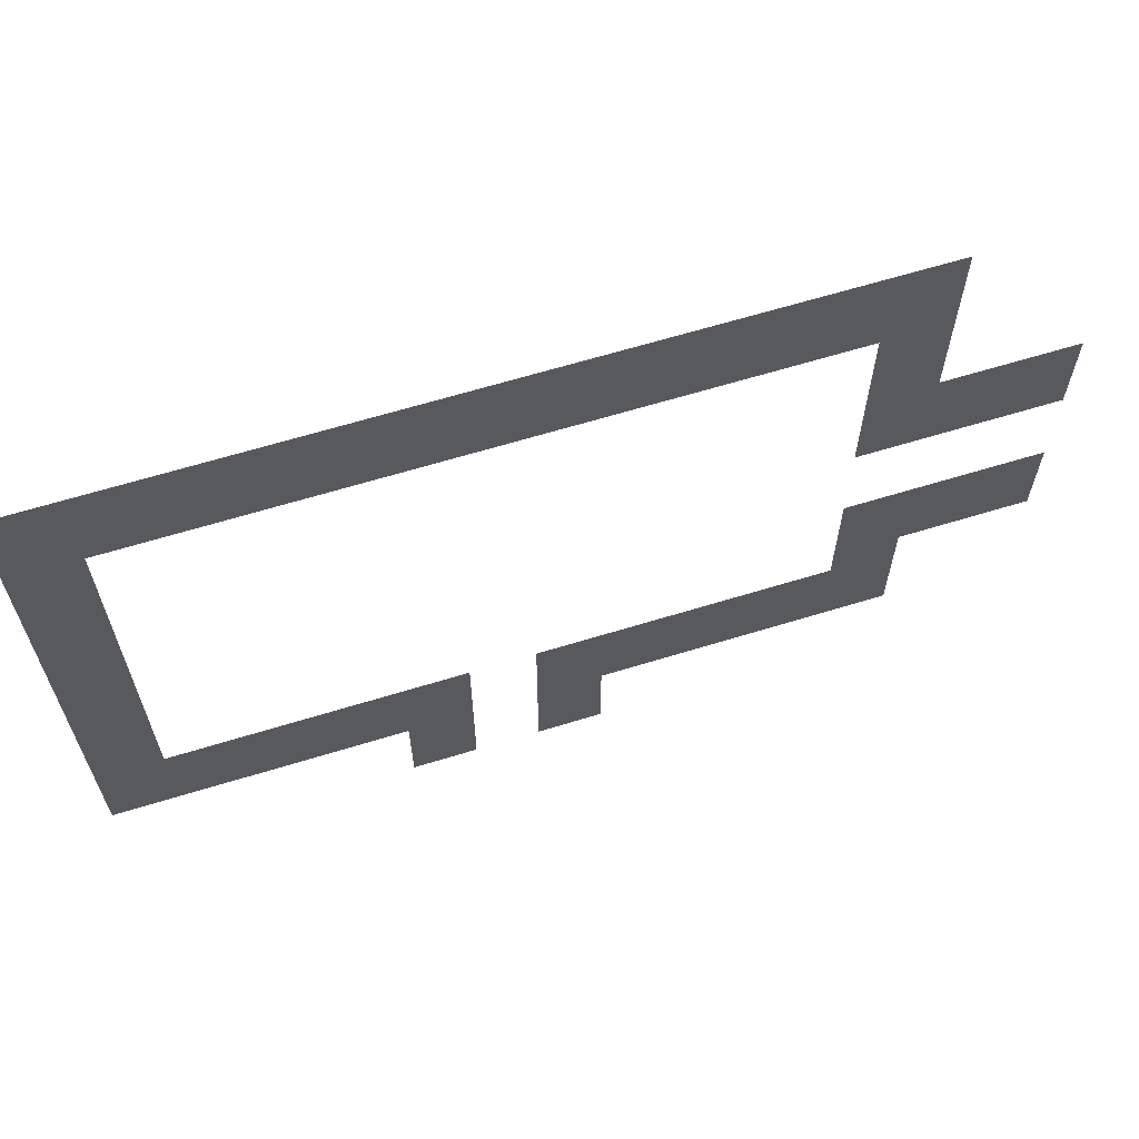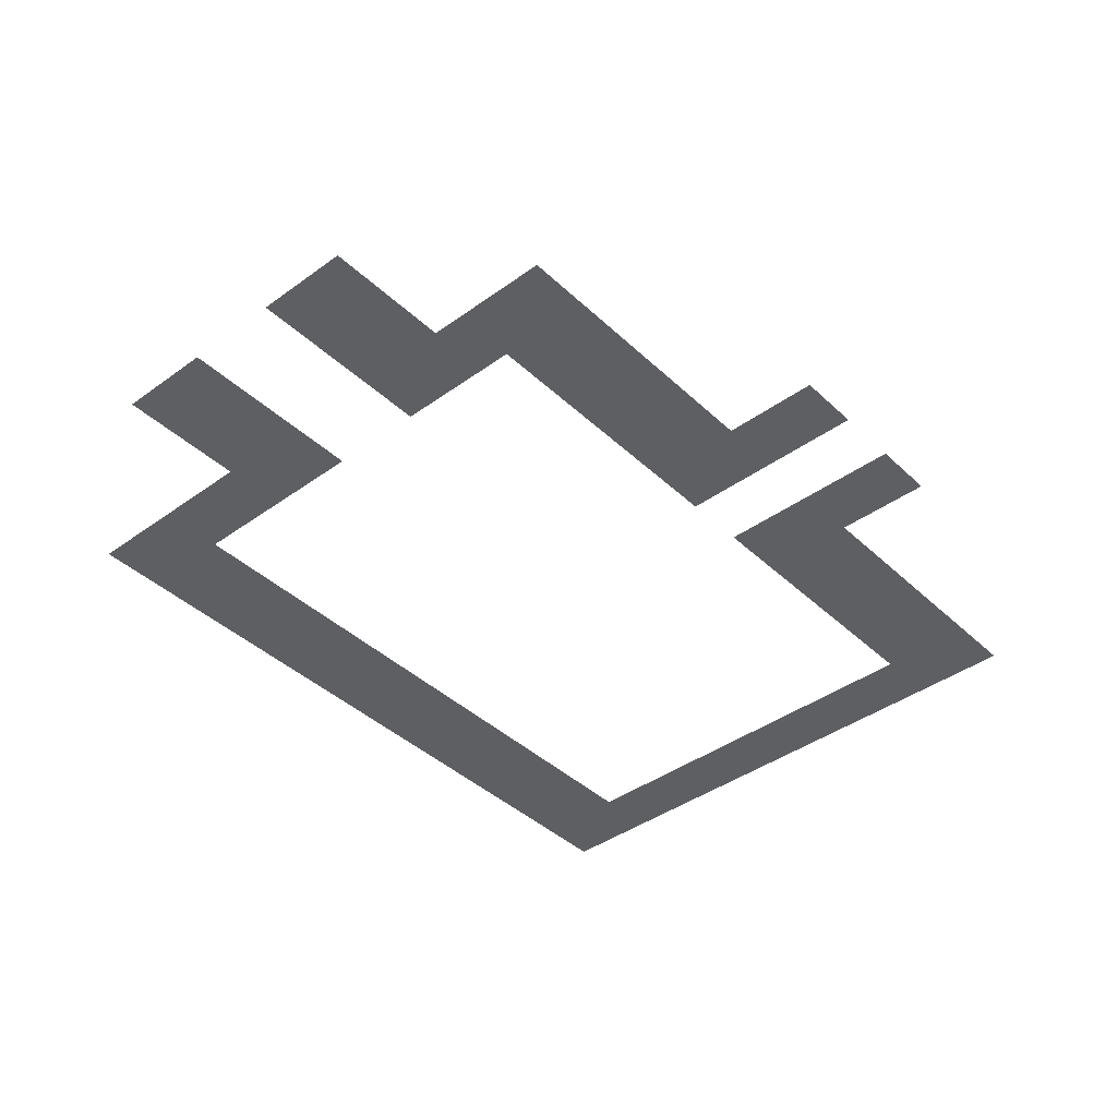
<metadata>
{"format":"obj","ext":"obj","renderer":"f3d","projection":"perspective","resolution":1024,"background":"white","views":[{"elev":64.4,"azim":162.8,"up":"+Y"},{"elev":-40.8,"azim":-48.6,"up":"+Z"}]}
</metadata>
<code>
v -1368 -984 0
v -1392 -984 0
v -1392 -960 0
v -1368 -960 0
v -1392 -984 0
v -1416 -984 0
v -1416 -960 0
v -1392 -960 0
v -1416 -984 0
v -1440 -984 0
v -1440 -960 0
v -1416 -960 0
v -1440 -984 0
v -1464 -984 0
v -1464 -960 0
v -1440 -960 0
v -1464 -984 0
v -1488 -984 0
v -1488 -960 0
v -1464 -960 0
v -1488 -984 0
v -1512 -984 0
v -1512 -960 0
v -1488 -960 0
v -1512 -984 0
v -1536 -984 0
v -1536 -960 0
v -1512 -960 0
v -1536 -984 0
v -1560 -984 0
v -1560 -960 0
v -1536 -960 0
v -1560 -984 0
v -1584 -984 0
v -1584 -960 0
v -1560 -960 0
v -1584 -984 0
v -1608 -984 0
v -1608 -960 0
v -1584 -960 0
v -1608 -984 0
v -1632 -984 0
v -1632 -960 0
v -1608 -960 0
v -1632 -984 0
v -1656 -984 0
v -1656 -960 0
v -1632 -960 0
v -1656 -984 0
v -1680 -984 0
v -1680 -960 0
v -1656 -960 0
v -1680 -984 0
v -1704 -984 0
v -1704 -960 0
v -1680 -960 0
v -1704 -984 0
v -1728 -984 0
v -1728 -960 0
v -1704 -960 0
v -1728 -984 0
v -1752 -984 0
v -1752 -960 0
v -1728 -960 0
v -1752 -984 0
v -1776 -984 0
v -1776 -960 0
v -1752 -960 0
v -1776 -984 0
v -1800 -984 0
v -1800 -960 0
v -1776 -960 0
v -1800 -984 0
v -1824 -984 0
v -1824 -960 0
v -1800 -960 0
v -1824 -984 0
v -1848 -984 0
v -1848 -960 0
v -1824 -960 0
v -1848 -984 0
v -1872 -984 0
v -1872 -960 0
v -1848 -960 0
v -1872 -984 0
v -1896 -984 0
v -1896 -960 0
v -1872 -960 0
v -1896 -984 0
v -1920 -984 0
v -1920 -960 0
v -1896 -960 0
v -1920 -984 0
v -1944 -984 0
v -1944 -960 0
v -1920 -960 0
v -1368 -1008 0
v -1392 -1008 0
v -1392 -984 0
v -1368 -984 0
v -1392 -1008 0
v -1416 -1008 0
v -1416 -984 0
v -1392 -984 0
v -1416 -1008 0
v -1440 -1008 0
v -1440 -984 0
v -1416 -984 0
v -1440 -1008 0
v -1464 -1008 0
v -1464 -984 0
v -1440 -984 0
v -1464 -1008 0
v -1488 -1008 0
v -1488 -984 0
v -1464 -984 0
v -1488 -1008 0
v -1512 -1008 0
v -1512 -984 0
v -1488 -984 0
v -1512 -1008 0
v -1536 -1008 0
v -1536 -984 0
v -1512 -984 0
v -1536 -1008 0
v -1560 -1008 0
v -1560 -984 0
v -1536 -984 0
v -1560 -1008 0
v -1584 -1008 0
v -1584 -984 0
v -1560 -984 0
v -1584 -1008 0
v -1608 -1008 0
v -1608 -984 0
v -1584 -984 0
v -1608 -1008 0
v -1632 -1008 0
v -1632 -984 0
v -1608 -984 0
v -1632 -1008 0
v -1656 -1008 0
v -1656 -984 0
v -1632 -984 0
v -1656 -1008 0
v -1680 -1008 0
v -1680 -984 0
v -1656 -984 0
v -1680 -1008 0
v -1704 -1008 0
v -1704 -984 0
v -1680 -984 0
v -1704 -1008 0
v -1728 -1008 0
v -1728 -984 0
v -1704 -984 0
v -1728 -1008 0
v -1752 -1008 0
v -1752 -984 0
v -1728 -984 0
v -1752 -1008 0
v -1776 -1008 0
v -1776 -984 0
v -1752 -984 0
v -1776 -1008 0
v -1800 -1008 0
v -1800 -984 0
v -1776 -984 0
v -1800 -1008 0
v -1824 -1008 0
v -1824 -984 0
v -1800 -984 0
v -1824 -1008 0
v -1848 -1008 0
v -1848 -984 0
v -1824 -984 0
v -1848 -1008 0
v -1872 -1008 0
v -1872 -984 0
v -1848 -984 0
v -1872 -1008 0
v -1896 -1008 0
v -1896 -984 0
v -1872 -984 0
v -1896 -1008 0
v -1920 -1008 0
v -1920 -984 0
v -1896 -984 0
v -1920 -1008 0
v -1944 -1008 0
v -1944 -984 0
v -1920 -984 0
v -1368 -1032 0
v -1392 -1032 0
v -1392 -1008 0
v -1368 -1008 0
v -1392 -1032 0
v -1416 -1032 0
v -1416 -1008 0
v -1392 -1008 0
v -1416 -1032 0
v -1440 -1032 0
v -1440 -1008 0
v -1416 -1008 0
v -1440 -1032 0
v -1464 -1032 0
v -1464 -1008 0
v -1440 -1008 0
v -1464 -1032 0
v -1488 -1032 0
v -1488 -1008 0
v -1464 -1008 0
v -1488 -1032 0
v -1512 -1032 0
v -1512 -1008 0
v -1488 -1008 0
v -1512 -1032 0
v -1536 -1032 0
v -1536 -1008 0
v -1512 -1008 0
v -1536 -1032 0
v -1560 -1032 0
v -1560 -1008 0
v -1536 -1008 0
v -1560 -1032 0
v -1584 -1032 0
v -1584 -1008 0
v -1560 -1008 0
v -1584 -1032 0
v -1608 -1032 0
v -1608 -1008 0
v -1584 -1008 0
v -1608 -1032 0
v -1632 -1032 0
v -1632 -1008 0
v -1608 -1008 0
v -1632 -1032 0
v -1656 -1032 0
v -1656 -1008 0
v -1632 -1008 0
v -1656 -1032 0
v -1680 -1032 0
v -1680 -1008 0
v -1656 -1008 0
v -1680 -1032 0
v -1704 -1032 0
v -1704 -1008 0
v -1680 -1008 0
v -1704 -1032 0
v -1728 -1032 0
v -1728 -1008 0
v -1704 -1008 0
v -1728 -1032 0
v -1752 -1032 0
v -1752 -1008 0
v -1728 -1008 0
v -1752 -1032 0
v -1776 -1032 0
v -1776 -1008 0
v -1752 -1008 0
v -1776 -1032 0
v -1800 -1032 0
v -1800 -1008 0
v -1776 -1008 0
v -1800 -1032 0
v -1824 -1032 0
v -1824 -1008 0
v -1800 -1008 0
v -1824 -1032 0
v -1848 -1032 0
v -1848 -1008 0
v -1824 -1008 0
v -1848 -1032 0
v -1872 -1032 0
v -1872 -1008 0
v -1848 -1008 0
v -1872 -1032 0
v -1896 -1032 0
v -1896 -1008 0
v -1872 -1008 0
v -1896 -1032 0
v -1920 -1032 0
v -1920 -1008 0
v -1896 -1008 0
v -1920 -1032 0
v -1944 -1032 0
v -1944 -1008 0
v -1920 -1008 0
v -1368 -1056 0
v -1392 -1056 0
v -1392 -1032 0
v -1368 -1032 0
v -1392 -1056 0
v -1416 -1056 0
v -1416 -1032 0
v -1392 -1032 0
v -1896 -1056 0
v -1920 -1056 0
v -1920 -1032 0
v -1896 -1032 0
v -1920 -1056 0
v -1944 -1056 0
v -1944 -1032 0
v -1920 -1032 0
v -1368 -1080 0
v -1392 -1080 0
v -1392 -1056 0
v -1368 -1056 0
v -1392 -1080 0
v -1416 -1080 0
v -1416 -1056 0
v -1392 -1056 0
v -1896 -1080 0
v -1920 -1080 0
v -1920 -1056 0
v -1896 -1056 0
v -1920 -1080 0
v -1944 -1080 0
v -1944 -1056 0
v -1920 -1056 0
v -1368 -1104 0
v -1392 -1104 0
v -1392 -1080 0
v -1368 -1080 0
v -1392 -1104 0
v -1416 -1104 0
v -1416 -1080 0
v -1392 -1080 0
v -1896 -1104 0
v -1920 -1104 0
v -1920 -1080 0
v -1896 -1080 0
v -1920 -1104 0
v -1944 -1104 0
v -1944 -1080 0
v -1920 -1080 0
v -1368 -1128 0
v -1392 -1128 0
v -1392 -1104 0
v -1368 -1104 0
v -1392 -1128 0
v -1416 -1128 0
v -1416 -1104 0
v -1392 -1104 0
v -1896 -1128 0
v -1920 -1128 0
v -1920 -1104 0
v -1896 -1104 0
v -1920 -1128 0
v -1944 -1128 0
v -1944 -1104 0
v -1920 -1104 0
v -1944 -1128 0
v -1968 -1128 0
v -1968 -1104 0
v -1944 -1104 0
v -1968 -1128 0
v -1992 -1128 0
v -1992 -1104 0
v -1968 -1104 0
v -1992 -1128 0
v -2016 -1128 0
v -2016 -1104 0
v -1992 -1104 0
v -2016 -1128 0
v -2040 -1128 0
v -2040 -1104 0
v -2016 -1104 0
v -1368 -1152 0
v -1392 -1152 0
v -1392 -1128 0
v -1368 -1128 0
v -1392 -1152 0
v -1416 -1152 0
v -1416 -1128 0
v -1392 -1128 0
v -1896 -1152 0
v -1920 -1152 0
v -1920 -1128 0
v -1896 -1128 0
v -1920 -1152 0
v -1944 -1152 0
v -1944 -1128 0
v -1920 -1128 0
v -1944 -1152 0
v -1968 -1152 0
v -1968 -1128 0
v -1944 -1128 0
v -1968 -1152 0
v -1992 -1152 0
v -1992 -1128 0
v -1968 -1128 0
v -1992 -1152 0
v -2016 -1152 0
v -2016 -1128 0
v -1992 -1128 0
v -2016 -1152 0
v -2040 -1152 0
v -2040 -1128 0
v -2016 -1128 0
v -1368 -1176 0
v -1392 -1176 0
v -1392 -1152 0
v -1368 -1152 0
v -1392 -1176 0
v -1416 -1176 0
v -1416 -1152 0
v -1392 -1152 0
v -1896 -1176 0
v -1920 -1176 0
v -1920 -1152 0
v -1896 -1152 0
v -1920 -1176 0
v -1944 -1176 0
v -1944 -1152 0
v -1920 -1152 0
v -1944 -1176 0
v -1968 -1176 0
v -1968 -1152 0
v -1944 -1152 0
v -1968 -1176 0
v -1992 -1176 0
v -1992 -1152 0
v -1968 -1152 0
v -1992 -1176 0
v -2016 -1176 0
v -2016 -1152 0
v -1992 -1152 0
v -2016 -1176 0
v -2040 -1176 0
v -2040 -1152 0
v -2016 -1152 0
v -1368 -1200 0
v -1392 -1200 0
v -1392 -1176 0
v -1368 -1176 0
v -1392 -1200 0
v -1416 -1200 0
v -1416 -1176 0
v -1392 -1176 0
v -1368 -1224 0
v -1392 -1224 0
v -1392 -1200 0
v -1368 -1200 0
v -1392 -1224 0
v -1416 -1224 0
v -1416 -1200 0
v -1392 -1200 0
v -1368 -1248 0
v -1392 -1248 0
v -1392 -1224 0
v -1368 -1224 0
v -1392 -1248 0
v -1416 -1248 0
v -1416 -1224 0
v -1392 -1224 0
v -1368 -1272 0
v -1392 -1272 0
v -1392 -1248 0
v -1368 -1248 0
v -1392 -1272 0
v -1416 -1272 0
v -1416 -1248 0
v -1392 -1248 0
v -1896 -1272 0
v -1920 -1272 0
v -1920 -1248 0
v -1896 -1248 0
v -1920 -1272 0
v -1944 -1272 0
v -1944 -1248 0
v -1920 -1248 0
v -1944 -1272 0
v -1968 -1272 0
v -1968 -1248 0
v -1944 -1248 0
v -1968 -1272 0
v -1992 -1272 0
v -1992 -1248 0
v -1968 -1248 0
v -1992 -1272 0
v -2016 -1272 0
v -2016 -1248 0
v -1992 -1248 0
v -2016 -1272 0
v -2040 -1272 0
v -2040 -1248 0
v -2016 -1248 0
v -1368 -1296 0
v -1392 -1296 0
v -1392 -1272 0
v -1368 -1272 0
v -1392 -1296 0
v -1416 -1296 0
v -1416 -1272 0
v -1392 -1272 0
v -1896 -1296 0
v -1920 -1296 0
v -1920 -1272 0
v -1896 -1272 0
v -1920 -1296 0
v -1944 -1296 0
v -1944 -1272 0
v -1920 -1272 0
v -1944 -1296 0
v -1968 -1296 0
v -1968 -1272 0
v -1944 -1272 0
v -1968 -1296 0
v -1992 -1296 0
v -1992 -1272 0
v -1968 -1272 0
v -1992 -1296 0
v -2016 -1296 0
v -2016 -1272 0
v -1992 -1272 0
v -2016 -1296 0
v -2040 -1296 0
v -2040 -1272 0
v -2016 -1272 0
v -1368 -1320 0
v -1392 -1320 0
v -1392 -1296 0
v -1368 -1296 0
v -1392 -1320 0
v -1416 -1320 0
v -1416 -1296 0
v -1392 -1296 0
v -1896 -1320 0
v -1920 -1320 0
v -1920 -1296 0
v -1896 -1296 0
v -1920 -1320 0
v -1944 -1320 0
v -1944 -1296 0
v -1920 -1296 0
v -1944 -1320 0
v -1968 -1320 0
v -1968 -1296 0
v -1944 -1296 0
v -1968 -1320 0
v -1992 -1320 0
v -1992 -1296 0
v -1968 -1296 0
v -1992 -1320 0
v -2016 -1320 0
v -2016 -1296 0
v -1992 -1296 0
v -2016 -1320 0
v -2040 -1320 0
v -2040 -1296 0
v -2016 -1296 0
v -1368 -1344 0
v -1392 -1344 0
v -1392 -1320 0
v -1368 -1320 0
v -1392 -1344 0
v -1416 -1344 0
v -1416 -1320 0
v -1392 -1320 0
v -1896 -1344 0
v -1920 -1344 0
v -1920 -1320 0
v -1896 -1320 0
v -1920 -1344 0
v -1944 -1344 0
v -1944 -1320 0
v -1920 -1320 0
v -1368 -1368 0
v -1392 -1368 0
v -1392 -1344 0
v -1368 -1344 0
v -1392 -1368 0
v -1416 -1368 0
v -1416 -1344 0
v -1392 -1344 0
v -1416 -1368 0
v -1440 -1368 0
v -1440 -1344 0
v -1416 -1344 0
v -1440 -1368 0
v -1464 -1368 0
v -1464 -1344 0
v -1440 -1344 0
v -1464 -1368 0
v -1488 -1368 0
v -1488 -1344 0
v -1464 -1344 0
v -1488 -1368 0
v -1512 -1368 0
v -1512 -1344 0
v -1488 -1344 0
v -1512 -1368 0
v -1536 -1368 0
v -1536 -1344 0
v -1512 -1344 0
v -1536 -1368 0
v -1560 -1368 0
v -1560 -1344 0
v -1536 -1344 0
v -1560 -1368 0
v -1584 -1368 0
v -1584 -1344 0
v -1560 -1344 0
v -1584 -1368 0
v -1608 -1368 0
v -1608 -1344 0
v -1584 -1344 0
v -1608 -1368 0
v -1632 -1368 0
v -1632 -1344 0
v -1608 -1344 0
v -1680 -1368 0
v -1704 -1368 0
v -1704 -1344 0
v -1680 -1344 0
v -1704 -1368 0
v -1728 -1368 0
v -1728 -1344 0
v -1704 -1344 0
v -1728 -1368 0
v -1752 -1368 0
v -1752 -1344 0
v -1728 -1344 0
v -1752 -1368 0
v -1776 -1368 0
v -1776 -1344 0
v -1752 -1344 0
v -1776 -1368 0
v -1800 -1368 0
v -1800 -1344 0
v -1776 -1344 0
v -1800 -1368 0
v -1824 -1368 0
v -1824 -1344 0
v -1800 -1344 0
v -1824 -1368 0
v -1848 -1368 0
v -1848 -1344 0
v -1824 -1344 0
v -1848 -1368 0
v -1872 -1368 0
v -1872 -1344 0
v -1848 -1344 0
v -1872 -1368 0
v -1896 -1368 0
v -1896 -1344 0
v -1872 -1344 0
v -1896 -1368 0
v -1920 -1368 0
v -1920 -1344 0
v -1896 -1344 0
v -1920 -1368 0
v -1944 -1368 0
v -1944 -1344 0
v -1920 -1344 0
v -1368 -1392 0
v -1392 -1392 0
v -1392 -1368 0
v -1368 -1368 0
v -1392 -1392 0
v -1416 -1392 0
v -1416 -1368 0
v -1392 -1368 0
v -1416 -1392 0
v -1440 -1392 0
v -1440 -1368 0
v -1416 -1368 0
v -1440 -1392 0
v -1464 -1392 0
v -1464 -1368 0
v -1440 -1368 0
v -1464 -1392 0
v -1488 -1392 0
v -1488 -1368 0
v -1464 -1368 0
v -1488 -1392 0
v -1512 -1392 0
v -1512 -1368 0
v -1488 -1368 0
v -1512 -1392 0
v -1536 -1392 0
v -1536 -1368 0
v -1512 -1368 0
v -1536 -1392 0
v -1560 -1392 0
v -1560 -1368 0
v -1536 -1368 0
v -1560 -1392 0
v -1584 -1392 0
v -1584 -1368 0
v -1560 -1368 0
v -1584 -1392 0
v -1608 -1392 0
v -1608 -1368 0
v -1584 -1368 0
v -1608 -1392 0
v -1632 -1392 0
v -1632 -1368 0
v -1608 -1368 0
v -1680 -1392 0
v -1704 -1392 0
v -1704 -1368 0
v -1680 -1368 0
v -1704 -1392 0
v -1728 -1392 0
v -1728 -1368 0
v -1704 -1368 0
v -1728 -1392 0
v -1752 -1392 0
v -1752 -1368 0
v -1728 -1368 0
v -1752 -1392 0
v -1776 -1392 0
v -1776 -1368 0
v -1752 -1368 0
v -1776 -1392 0
v -1800 -1392 0
v -1800 -1368 0
v -1776 -1368 0
v -1800 -1392 0
v -1824 -1392 0
v -1824 -1368 0
v -1800 -1368 0
v -1824 -1392 0
v -1848 -1392 0
v -1848 -1368 0
v -1824 -1368 0
v -1848 -1392 0
v -1872 -1392 0
v -1872 -1368 0
v -1848 -1368 0
v -1872 -1392 0
v -1896 -1392 0
v -1896 -1368 0
v -1872 -1368 0
v -1896 -1392 0
v -1920 -1392 0
v -1920 -1368 0
v -1896 -1368 0
v -1920 -1392 0
v -1944 -1392 0
v -1944 -1368 0
v -1920 -1368 0
v -1368 -1416 0
v -1392 -1416 0
v -1392 -1392 0
v -1368 -1392 0
v -1392 -1416 0
v -1416 -1416 0
v -1416 -1392 0
v -1392 -1392 0
v -1416 -1416 0
v -1440 -1416 0
v -1440 -1392 0
v -1416 -1392 0
v -1440 -1416 0
v -1464 -1416 0
v -1464 -1392 0
v -1440 -1392 0
v -1464 -1416 0
v -1488 -1416 0
v -1488 -1392 0
v -1464 -1392 0
v -1488 -1416 0
v -1512 -1416 0
v -1512 -1392 0
v -1488 -1392 0
v -1512 -1416 0
v -1536 -1416 0
v -1536 -1392 0
v -1512 -1392 0
v -1536 -1416 0
v -1560 -1416 0
v -1560 -1392 0
v -1536 -1392 0
v -1560 -1416 0
v -1584 -1416 0
v -1584 -1392 0
v -1560 -1392 0
v -1584 -1416 0
v -1608 -1416 0
v -1608 -1392 0
v -1584 -1392 0
v -1608 -1416 0
v -1632 -1416 0
v -1632 -1392 0
v -1608 -1392 0
v -1680 -1416 0
v -1704 -1416 0
v -1704 -1392 0
v -1680 -1392 0
v -1704 -1416 0
v -1728 -1416 0
v -1728 -1392 0
v -1704 -1392 0
v -1728 -1416 0
v -1752 -1416 0
v -1752 -1392 0
v -1728 -1392 0
v -1752 -1416 0
v -1776 -1416 0
v -1776 -1392 0
v -1752 -1392 0
v -1776 -1416 0
v -1800 -1416 0
v -1800 -1392 0
v -1776 -1392 0
v -1800 -1416 0
v -1824 -1416 0
v -1824 -1392 0
v -1800 -1392 0
v -1824 -1416 0
v -1848 -1416 0
v -1848 -1392 0
v -1824 -1392 0
v -1848 -1416 0
v -1872 -1416 0
v -1872 -1392 0
v -1848 -1392 0
v -1872 -1416 0
v -1896 -1416 0
v -1896 -1392 0
v -1872 -1392 0
v -1896 -1416 0
v -1920 -1416 0
v -1920 -1392 0
v -1896 -1392 0
v -1920 -1416 0
v -1944 -1416 0
v -1944 -1392 0
v -1920 -1392 0
v -1584 -1440 0
v -1608 -1440 0
v -1608 -1416 0
v -1584 -1416 0
v -1608 -1440 0
v -1632 -1440 0
v -1632 -1416 0
v -1608 -1416 0
v -1680 -1440 0
v -1704 -1440 0
v -1704 -1416 0
v -1680 -1416 0
v -1704 -1440 0
v -1728 -1440 0
v -1728 -1416 0
v -1704 -1416 0
v -1584 -1464 0
v -1608 -1464 0
v -1608 -1440 0
v -1584 -1440 0
v -1608 -1464 0
v -1632 -1464 0
v -1632 -1440 0
v -1608 -1440 0
v -1680 -1464 0
v -1704 -1464 0
v -1704 -1440 0
v -1680 -1440 0
v -1704 -1464 0
v -1728 -1464 0
v -1728 -1440 0
v -1704 -1440 0
v -1584 -1488 0
v -1608 -1488 0
v -1608 -1464 0
v -1584 -1464 0
v -1608 -1488 0
v -1632 -1488 0
v -1632 -1464 0
v -1608 -1464 0
v -1680 -1488 0
v -1704 -1488 0
v -1704 -1464 0
v -1680 -1464 0
v -1704 -1488 0
v -1728 -1488 0
v -1728 -1464 0
v -1704 -1464 0
g SalleSE_mesh_0001
f 1 2 3 4
f 5 6 7 8
f 9 10 11 12
f 13 14 15 16
f 17 18 19 20
f 21 22 23 24
f 25 26 27 28
f 29 30 31 32
f 33 34 35 36
f 37 38 39 40
f 41 42 43 44
f 45 46 47 48
f 49 50 51 52
f 53 54 55 56
f 57 58 59 60
f 61 62 63 64
f 65 66 67 68
f 69 70 71 72
f 73 74 75 76
f 77 78 79 80
f 81 82 83 84
f 85 86 87 88
f 89 90 91 92
f 93 94 95 96
f 97 98 99 100
f 101 102 103 104
f 105 106 107 108
f 109 110 111 112
f 113 114 115 116
f 117 118 119 120
f 121 122 123 124
f 125 126 127 128
f 129 130 131 132
f 133 134 135 136
f 137 138 139 140
f 141 142 143 144
f 145 146 147 148
f 149 150 151 152
f 153 154 155 156
f 157 158 159 160
f 161 162 163 164
f 165 166 167 168
f 169 170 171 172
f 173 174 175 176
f 177 178 179 180
f 181 182 183 184
f 185 186 187 188
f 189 190 191 192
f 193 194 195 196
f 197 198 199 200
f 201 202 203 204
f 205 206 207 208
f 209 210 211 212
f 213 214 215 216
f 217 218 219 220
f 221 222 223 224
f 225 226 227 228
f 229 230 231 232
f 233 234 235 236
f 237 238 239 240
f 241 242 243 244
f 245 246 247 248
f 249 250 251 252
f 253 254 255 256
f 257 258 259 260
f 261 262 263 264
f 265 266 267 268
f 269 270 271 272
f 273 274 275 276
f 277 278 279 280
f 281 282 283 284
f 285 286 287 288
f 289 290 291 292
f 293 294 295 296
f 297 298 299 300
f 301 302 303 304
f 305 306 307 308
f 309 310 311 312
f 313 314 315 316
f 317 318 319 320
f 321 322 323 324
f 325 326 327 328
f 329 330 331 332
f 333 334 335 336
f 337 338 339 340
f 341 342 343 344
f 345 346 347 348
f 349 350 351 352
f 353 354 355 356
f 357 358 359 360
f 361 362 363 364
f 365 366 367 368
f 369 370 371 372
f 373 374 375 376
f 377 378 379 380
f 381 382 383 384
f 385 386 387 388
f 389 390 391 392
f 393 394 395 396
f 397 398 399 400
f 401 402 403 404
f 405 406 407 408
f 409 410 411 412
f 413 414 415 416
f 417 418 419 420
f 421 422 423 424
f 425 426 427 428
f 429 430 431 432
f 433 434 435 436
f 437 438 439 440
f 441 442 443 444
f 445 446 447 448
f 449 450 451 452
f 453 454 455 456
f 457 458 459 460
f 461 462 463 464
f 465 466 467 468
f 469 470 471 472
f 473 474 475 476
f 477 478 479 480
f 481 482 483 484
f 485 486 487 488
f 489 490 491 492
f 493 494 495 496
f 497 498 499 500
f 501 502 503 504
f 505 506 507 508
f 509 510 511 512
f 513 514 515 516
f 517 518 519 520
f 521 522 523 524
f 525 526 527 528
f 529 530 531 532
f 533 534 535 536
f 537 538 539 540
f 541 542 543 544
f 545 546 547 548
f 549 550 551 552
f 553 554 555 556
f 557 558 559 560
f 561 562 563 564
f 565 566 567 568
f 569 570 571 572
f 573 574 575 576
f 577 578 579 580
f 581 582 583 584
f 585 586 587 588
f 589 590 591 592
f 593 594 595 596
f 597 598 599 600
f 601 602 603 604
f 605 606 607 608
f 609 610 611 612
f 613 614 615 616
f 617 618 619 620
f 621 622 623 624
f 625 626 627 628
f 629 630 631 632
f 633 634 635 636
f 637 638 639 640
f 641 642 643 644
f 645 646 647 648
f 649 650 651 652
f 653 654 655 656
f 657 658 659 660
f 661 662 663 664
f 665 666 667 668
f 669 670 671 672
f 673 674 675 676
f 677 678 679 680
f 681 682 683 684
f 685 686 687 688
f 689 690 691 692
f 693 694 695 696
f 697 698 699 700
f 701 702 703 704
f 705 706 707 708
f 709 710 711 712
f 713 714 715 716
f 717 718 719 720
f 721 722 723 724
f 725 726 727 728
f 729 730 731 732
f 733 734 735 736
f 737 738 739 740
f 741 742 743 744
f 745 746 747 748
f 749 750 751 752
f 753 754 755 756
f 757 758 759 760
f 761 762 763 764
f 765 766 767 768
f 769 770 771 772
f 773 774 775 776
f 777 778 779 780
f 781 782 783 784
f 785 786 787 788
f 789 790 791 792
f 793 794 795 796
f 797 798 799 800
f 801 802 803 804
f 805 806 807 808
f 809 810 811 812
f 813 814 815 816
f 817 818 819 820
f 821 822 823 824
f 825 826 827 828
f 829 830 831 832
f 833 834 835 836
f 837 838 839 840
f 841 842 843 844
f 845 846 847 848
f 849 850 851 852
f 853 854 855 856
f 857 858 859 860
f 861 862 863 864
f 865 866 867 868
f 869 870 871 872
f 873 874 875 876
f 877 878 879 880

</code>
